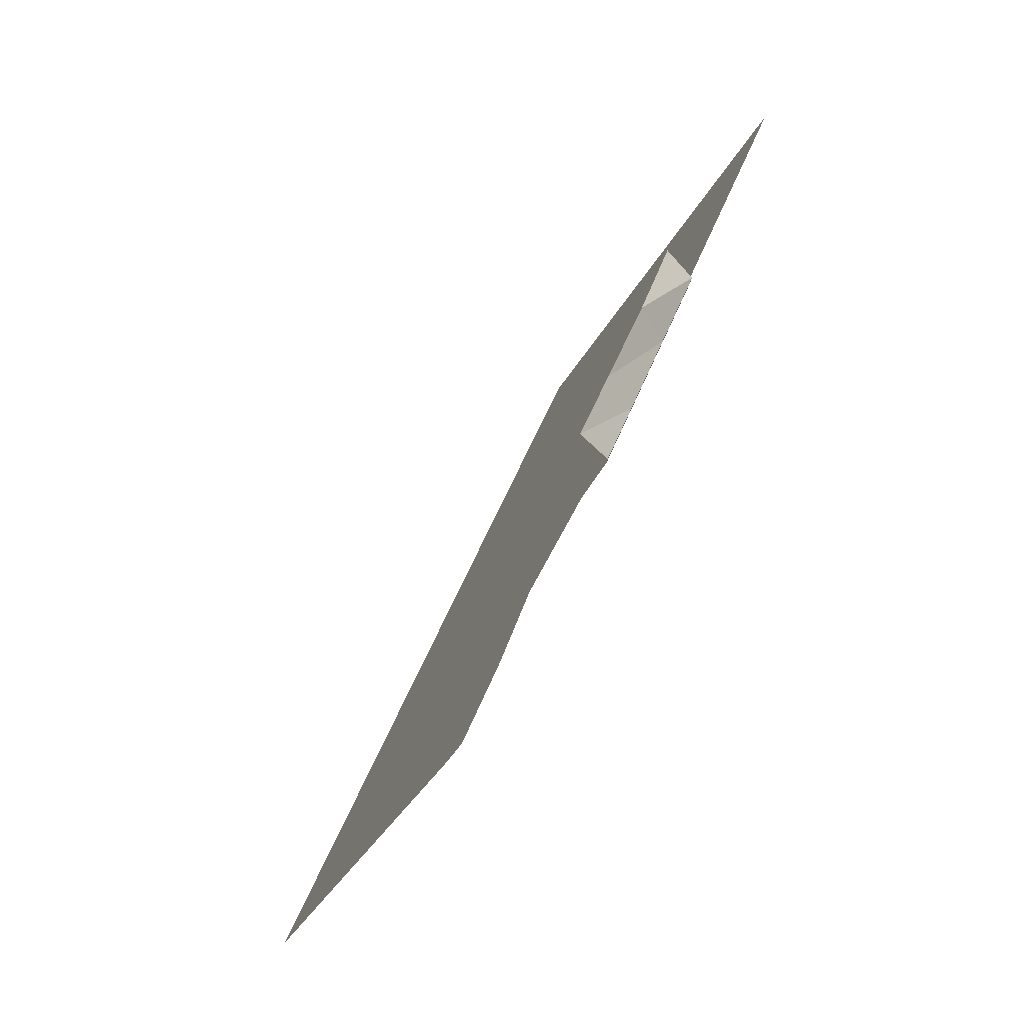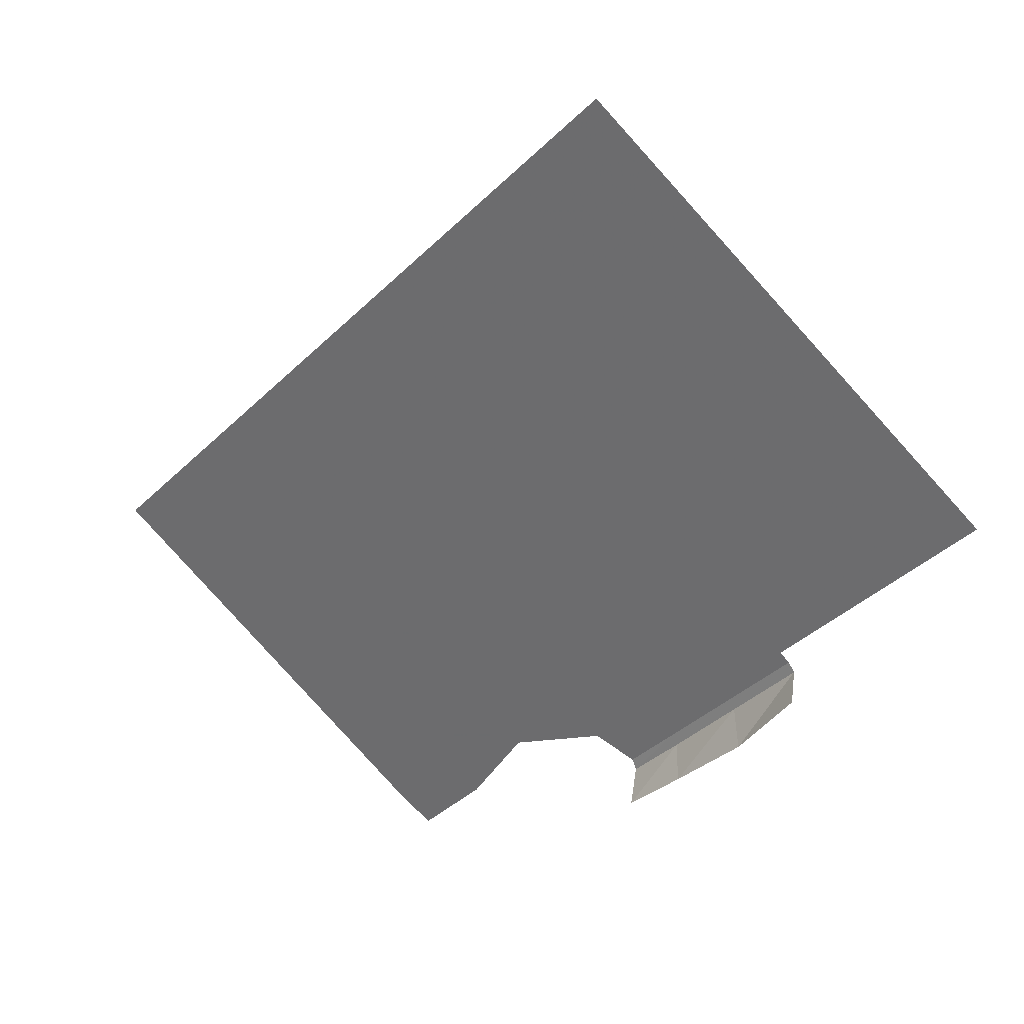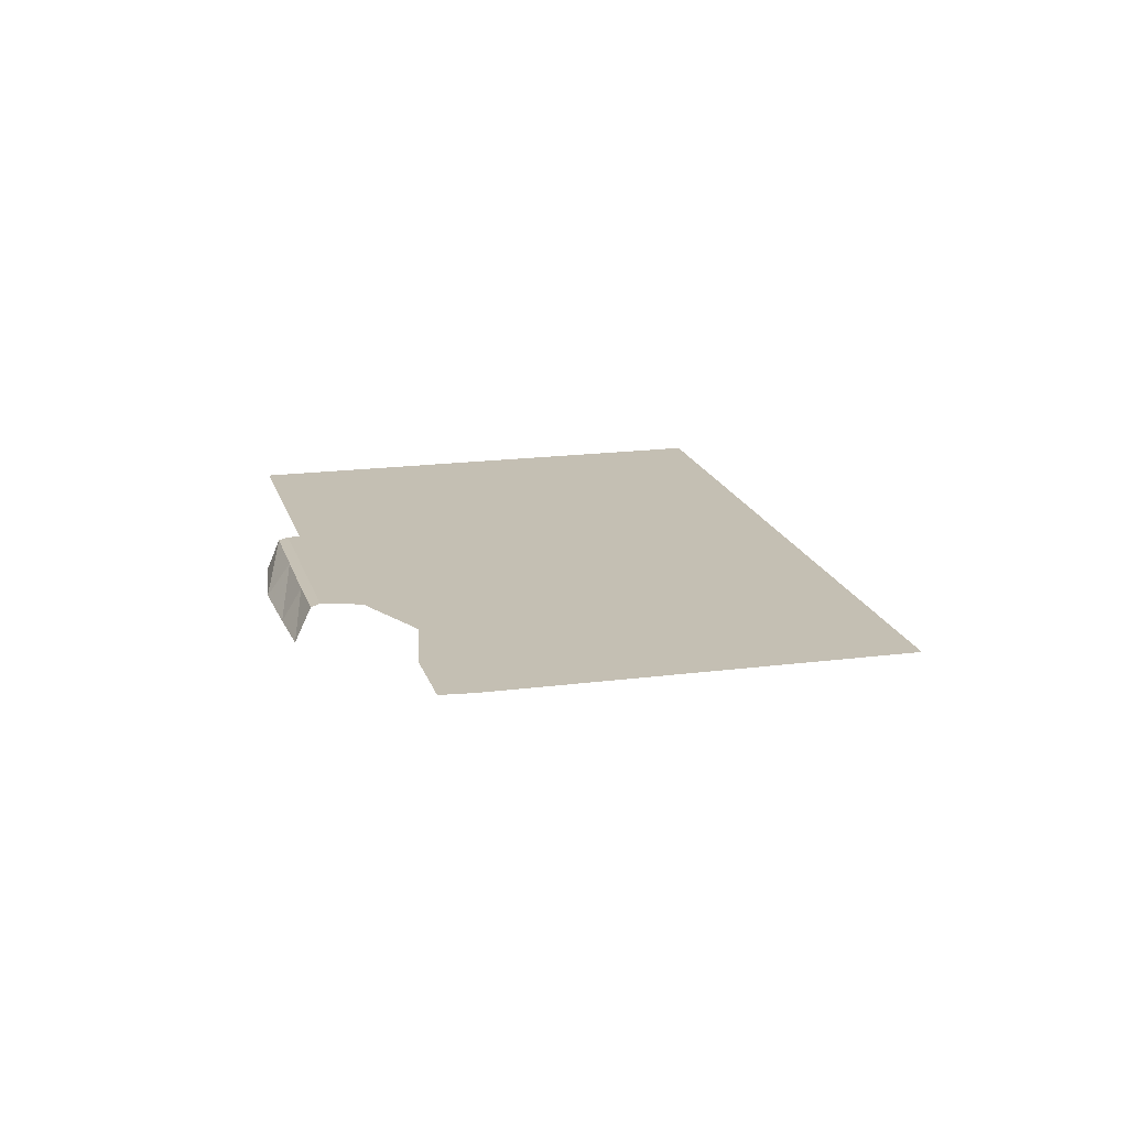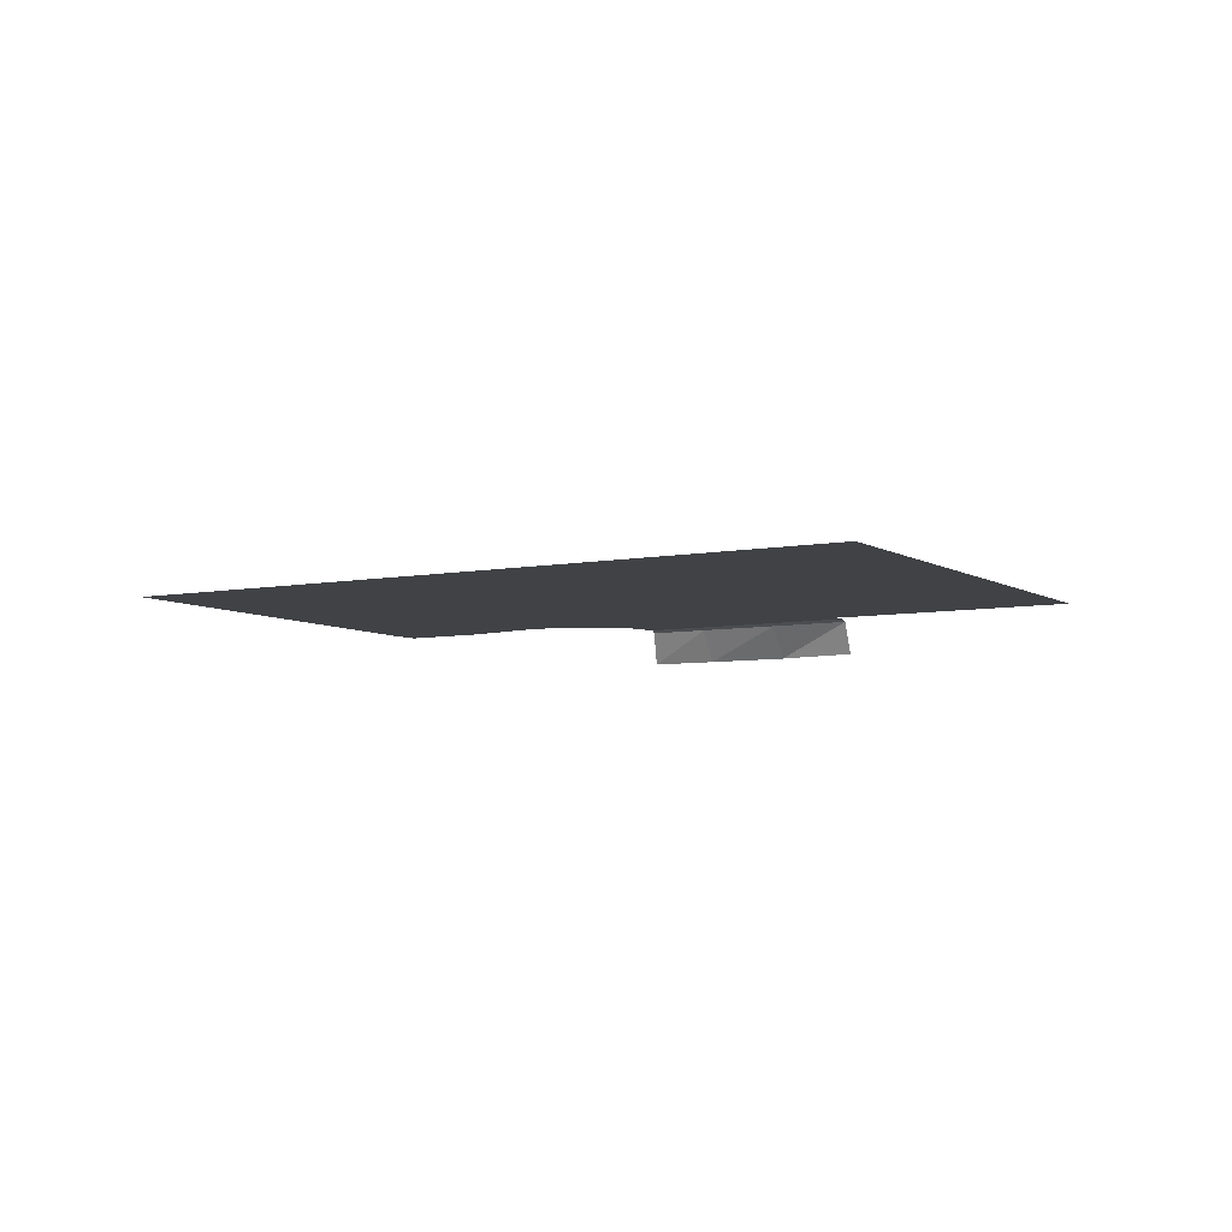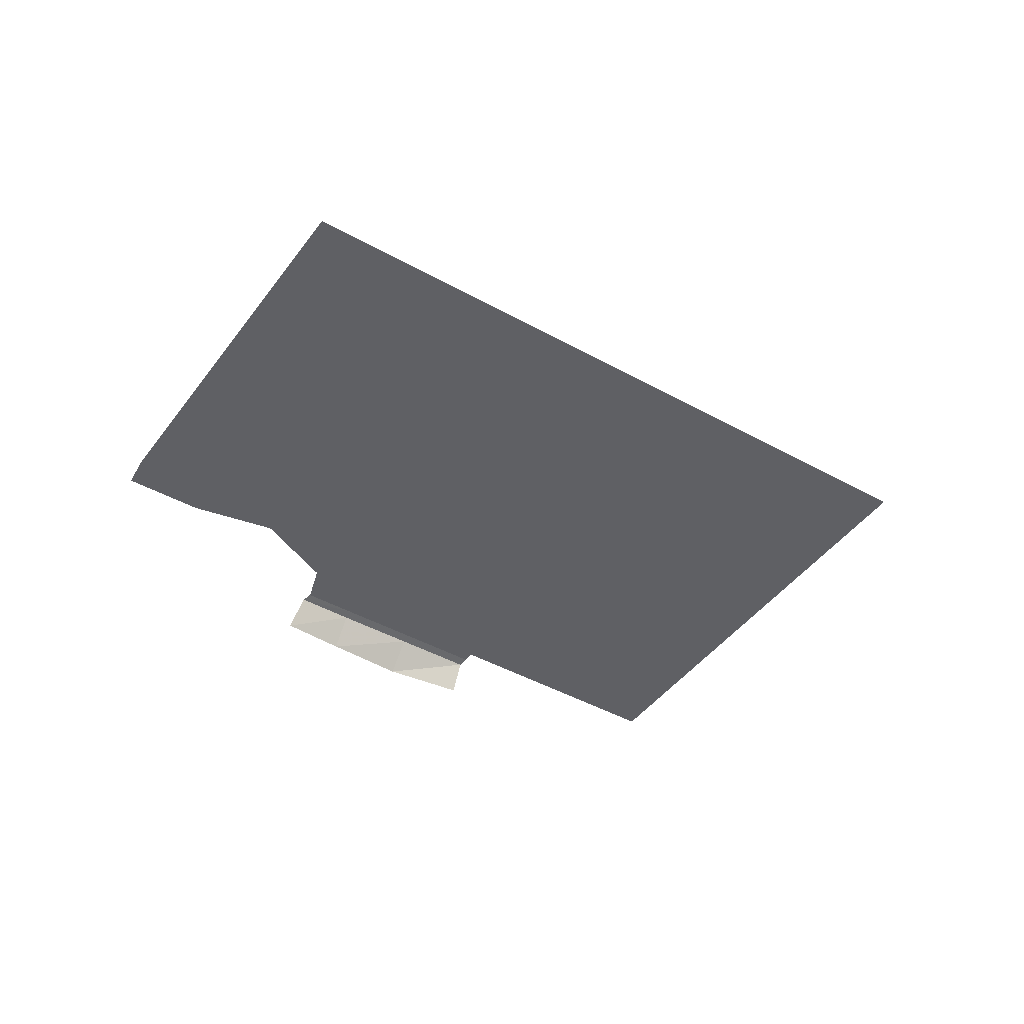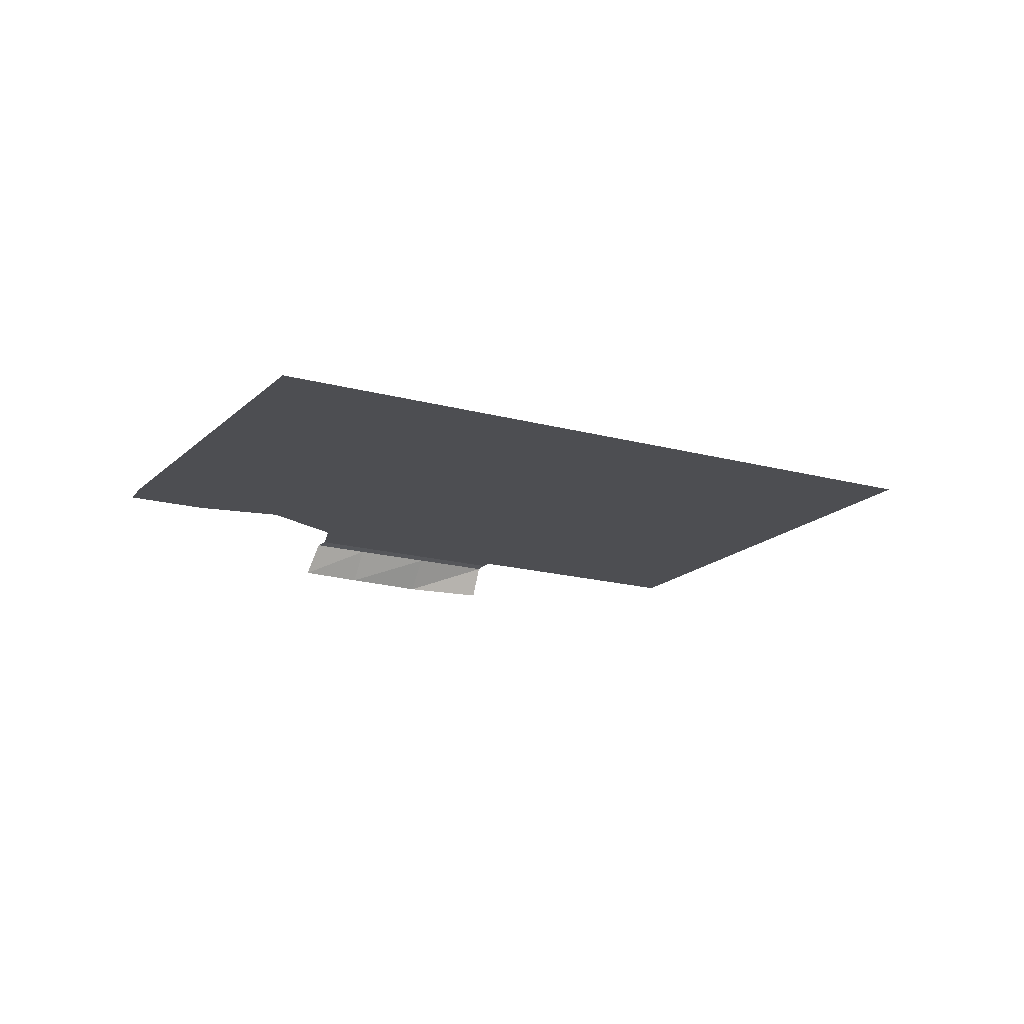
<metadata>
{"format":"obj","ext":"obj","renderer":"f3d","projection":"perspective","resolution":1024,"background":"white","views":[{"elev":-78.4,"azim":-121.1,"up":"+Y"},{"elev":32.7,"azim":-155.7,"up":"+Y"},{"elev":17.8,"azim":28.3,"up":"+Z"},{"elev":-6.4,"azim":163.0,"up":"+Z"},{"elev":-43.4,"azim":99.3,"up":"+Z"},{"elev":-17.1,"azim":103.6,"up":"+Z"}]}
</metadata>
<code>
v 3098 -2697 244.2
v 3091 -2694 244.2
v 3085 -2687 244.2
v 3080 -2681 244.2
v 3103 -2694 244.2
v 3097 -2688 244.2
v 3091 -2682 244.2
v 3086 -2676 244.2
v 3109 -2688 244.2
v 3103 -2682 244.2
v 3097 -2676 244.2
v 3092 -2670 244.2
v 3115 -2683 244.2
v 3109 -2677 244.2
v 3104 -2670 244.2
v 3098 -2664 244.2
v 3115 -2683 244.2
v 3109 -2677 244.2
v 3104 -2670 244.2
v 3098 -2664 244.2
v 3121 -2677 244.2
v 3115 -2671 244.2
v 3110 -2665 244.2
v 3104 -2659 244.2
v 3127 -2671 244.2
v 3121 -2665 244.2
v 3116 -2659 244.2
v 3110 -2653 244.2
v 3133 -2666 244.2
v 3128 -2660 244.2
v 3122 -2654 244.2
v 3116 -2647 244.2
v 3098 -2664 244.2
v 3092 -2658 244.2
v 3087 -2652 244.2
v 3081 -2646 244.2
v 3104 -2659 244.2
v 3098 -2653 244.2
v 3093 -2646 244.2
v 3087 -2640 244.2
v 3110 -2653 244.2
v 3105 -2647 244.2
v 3099 -2641 244.2
v 3093 -2635 244.2
v 3116 -2647 244.2
v 3111 -2641 244.2
v 3105 -2635 244.2
v 3099 -2629 244.2
v 3080 -2681 244.2
v 3074 -2675 244.2
v 3068 -2669 244.2
v 3063 -2663 244.2
v 3086 -2676 244.2
v 3080 -2670 244.2
v 3074 -2663 244.2
v 3069 -2657 244.2
v 3092 -2670 244.2
v 3086 -2664 244.2
v 3081 -2658 244.2
v 3075 -2652 244.2
v 3098 -2664 244.2
v 3092 -2658 244.2
v 3087 -2652 244.2
v 3081 -2646 244.2
v 3132 -2701 244.2
v 3126 -2695 244.2
v 3121 -2689 244.2
v 3115 -2683 244.2
v 3138 -2695 244.2
v 3132 -2689 244.2
v 3127 -2683 244.2
v 3121 -2677 244.2
v 3144 -2690 244.2
v 3138 -2684 244.2
v 3133 -2678 244.2
v 3127 -2671 244.2
v 3150 -2684 244.2
v 3145 -2678 244.2
v 3139 -2672 244.2
v 3133 -2666 244.2
v 3117 -2714 244.2
v 3111 -2708 244.2
v 3106 -2701 244.2
v 3098 -2697 244.2
v 3120 -2712 244.2
v 3114 -2706 244.2
v 3108 -2700 244.2
v 3103 -2694 244.2
v 3126 -2707 244.2
v 3120 -2701 244.2
v 3114 -2694 244.2
v 3109 -2688 244.2
v 3132 -2701 244.2
v 3126 -2695 244.2
v 3121 -2689 244.2
v 3115 -2683 244.2
v 3093 -2701 240.8
v 3088 -2697 240.8
v 3082 -2691 240.8
v 3077 -2684 240.8
v 3094 -2700 244
v 3089 -2695 244
v 3084 -2689 244
v 3078 -2683 244
v 3094 -2699 244.2
v 3090 -2694 244.2
v 3084 -2688 244.2
v 3079 -2682 244.2
v 3098 -2697 244.2
v 3091 -2694 244.2
v 3085 -2687 244.2
v 3080 -2681 244.2
f 1 2 6
f 1 6 5
f 2 3 7
f 2 7 6
f 3 4 8
f 3 8 7
f 5 6 10
f 5 10 9
f 6 7 11
f 6 11 10
f 7 8 12
f 7 12 11
f 9 10 14
f 9 14 13
f 10 11 15
f 10 15 14
f 11 12 16
f 11 16 15
f 17 18 22
f 17 22 21
f 18 19 23
f 18 23 22
f 19 20 24
f 19 24 23
f 21 22 26
f 21 26 25
f 22 23 27
f 22 27 26
f 23 24 28
f 23 28 27
f 25 26 30
f 25 30 29
f 26 27 31
f 26 31 30
f 27 28 32
f 27 32 31
f 33 34 38
f 33 38 37
f 34 35 39
f 34 39 38
f 35 36 40
f 35 40 39
f 37 38 42
f 37 42 41
f 38 39 43
f 38 43 42
f 39 40 44
f 39 44 43
f 41 42 46
f 41 46 45
f 42 43 47
f 42 47 46
f 43 44 48
f 43 48 47
f 49 50 54
f 49 54 53
f 50 51 55
f 50 55 54
f 51 52 56
f 51 56 55
f 53 54 58
f 53 58 57
f 54 55 59
f 54 59 58
f 55 56 60
f 55 60 59
f 57 58 62
f 57 62 61
f 58 59 63
f 58 63 62
f 59 60 64
f 59 64 63
f 65 66 70
f 65 70 69
f 66 67 71
f 66 71 70
f 67 68 72
f 67 72 71
f 69 70 74
f 69 74 73
f 70 71 75
f 70 75 74
f 71 72 76
f 71 76 75
f 73 74 78
f 73 78 77
f 74 75 79
f 74 79 78
f 75 76 80
f 75 80 79
f 81 82 86
f 81 86 85
f 82 83 87
f 82 87 86
f 83 84 88
f 83 88 87
f 85 86 90
f 85 90 89
f 86 87 91
f 86 91 90
f 87 88 92
f 87 92 91
f 89 90 94
f 89 94 93
f 90 91 95
f 90 95 94
f 91 92 96
f 91 96 95
f 97 98 102
f 97 102 101
f 98 99 103
f 98 103 102
f 99 100 104
f 99 104 103
f 101 102 106
f 101 106 105
f 102 103 107
f 102 107 106
f 103 104 108
f 103 108 107
f 105 106 110
f 105 110 109
f 106 107 111
f 106 111 110
f 107 108 112
f 107 112 111

</code>
